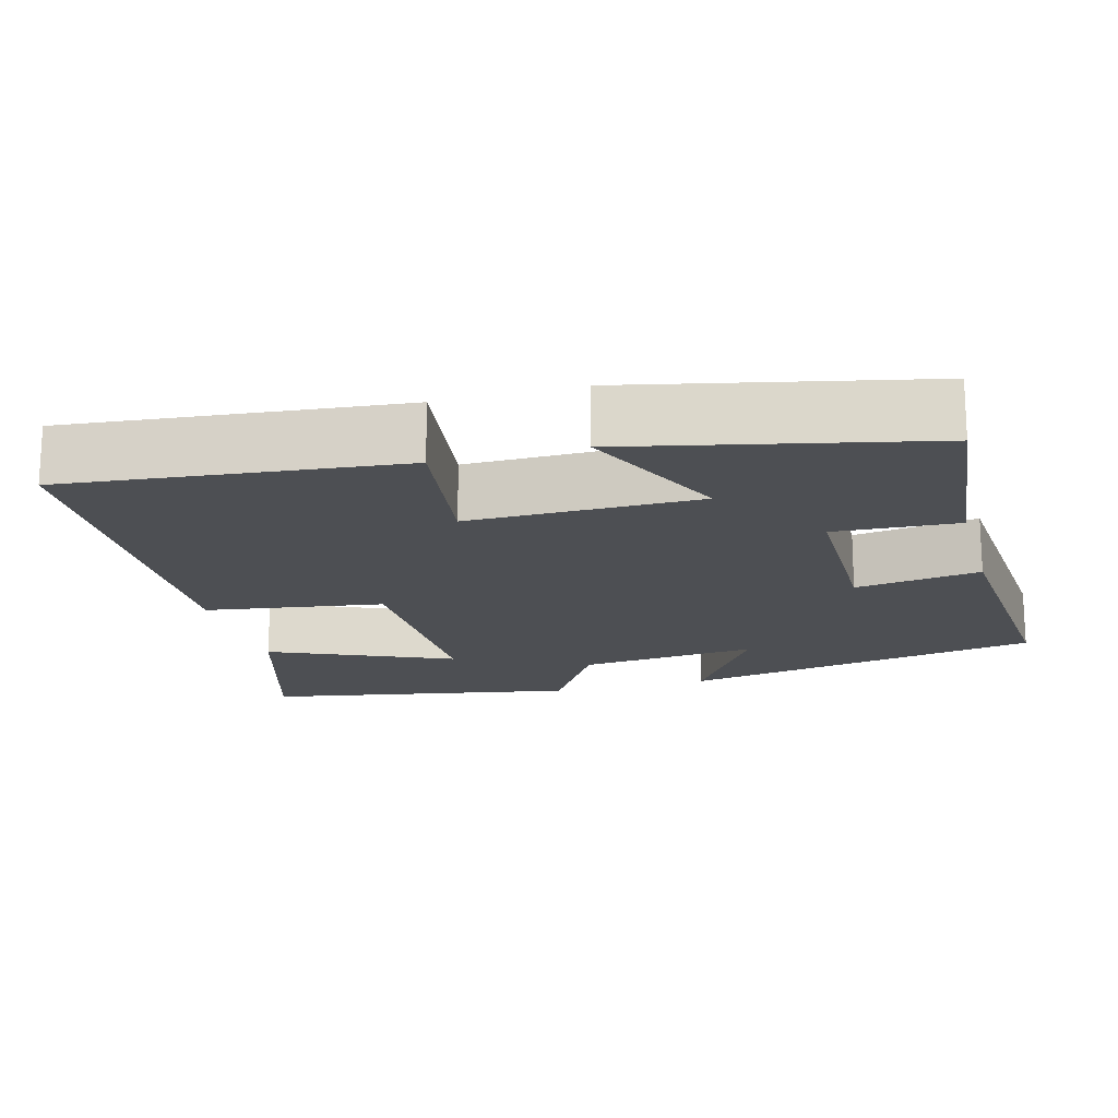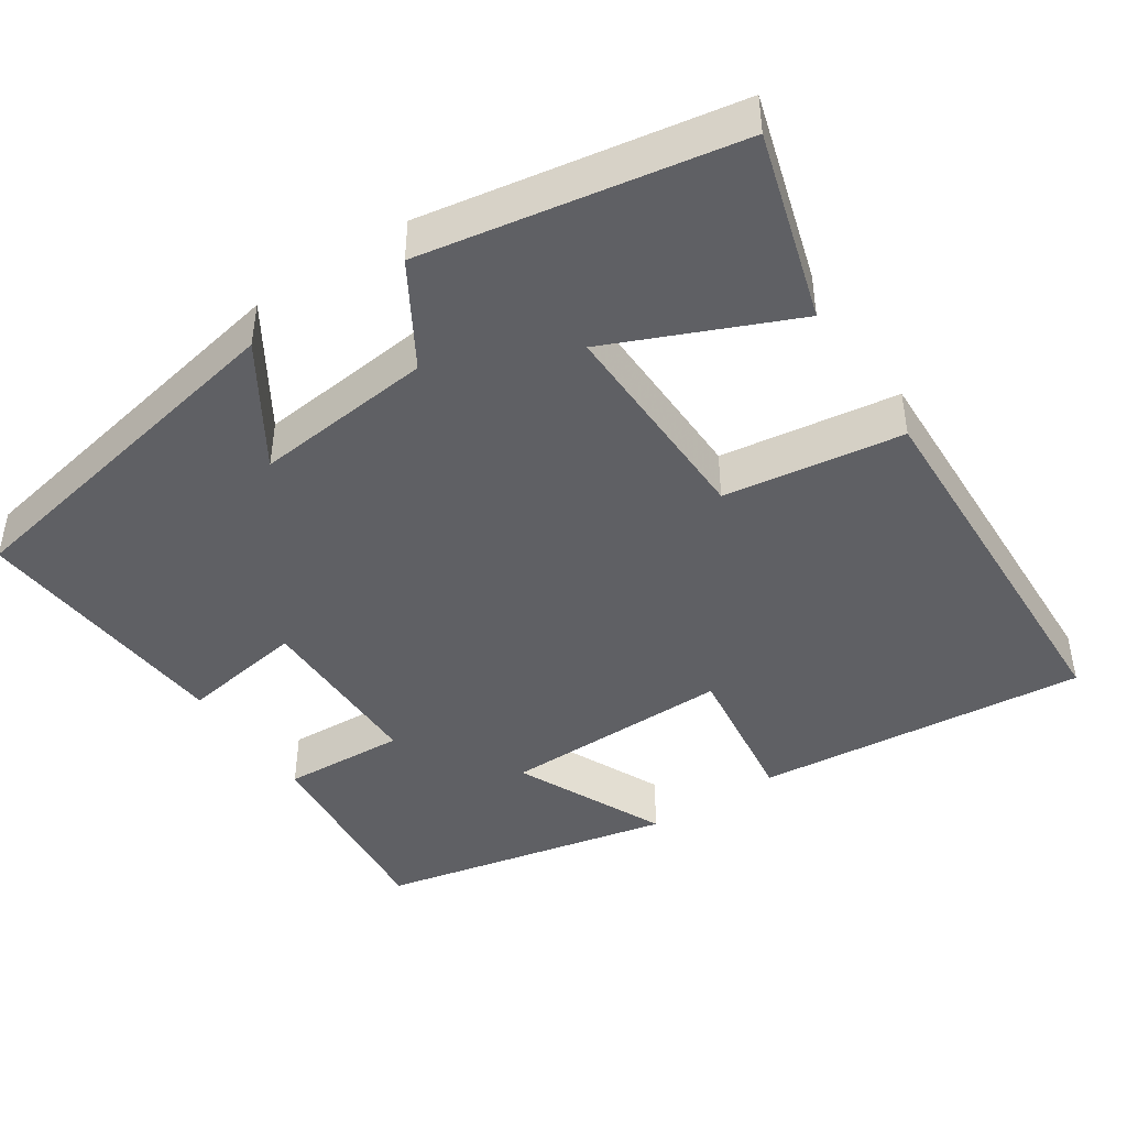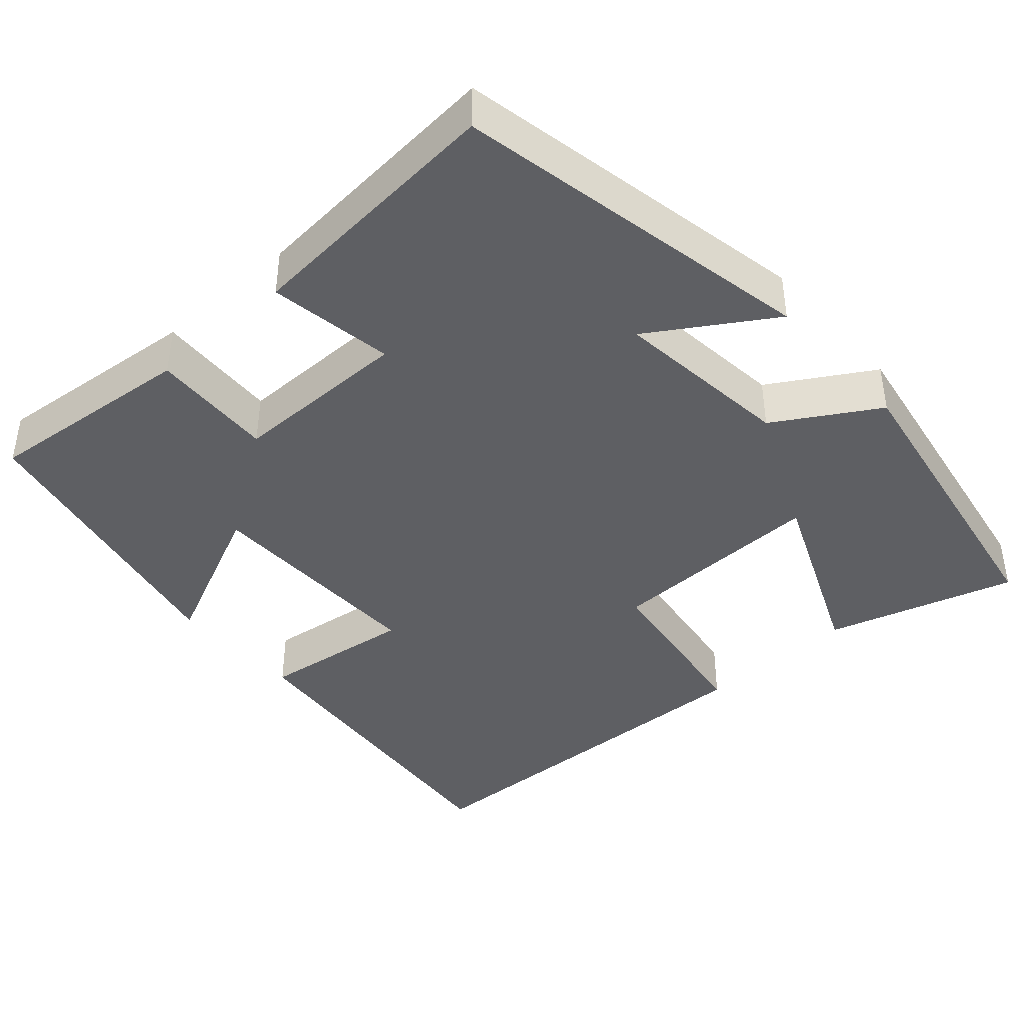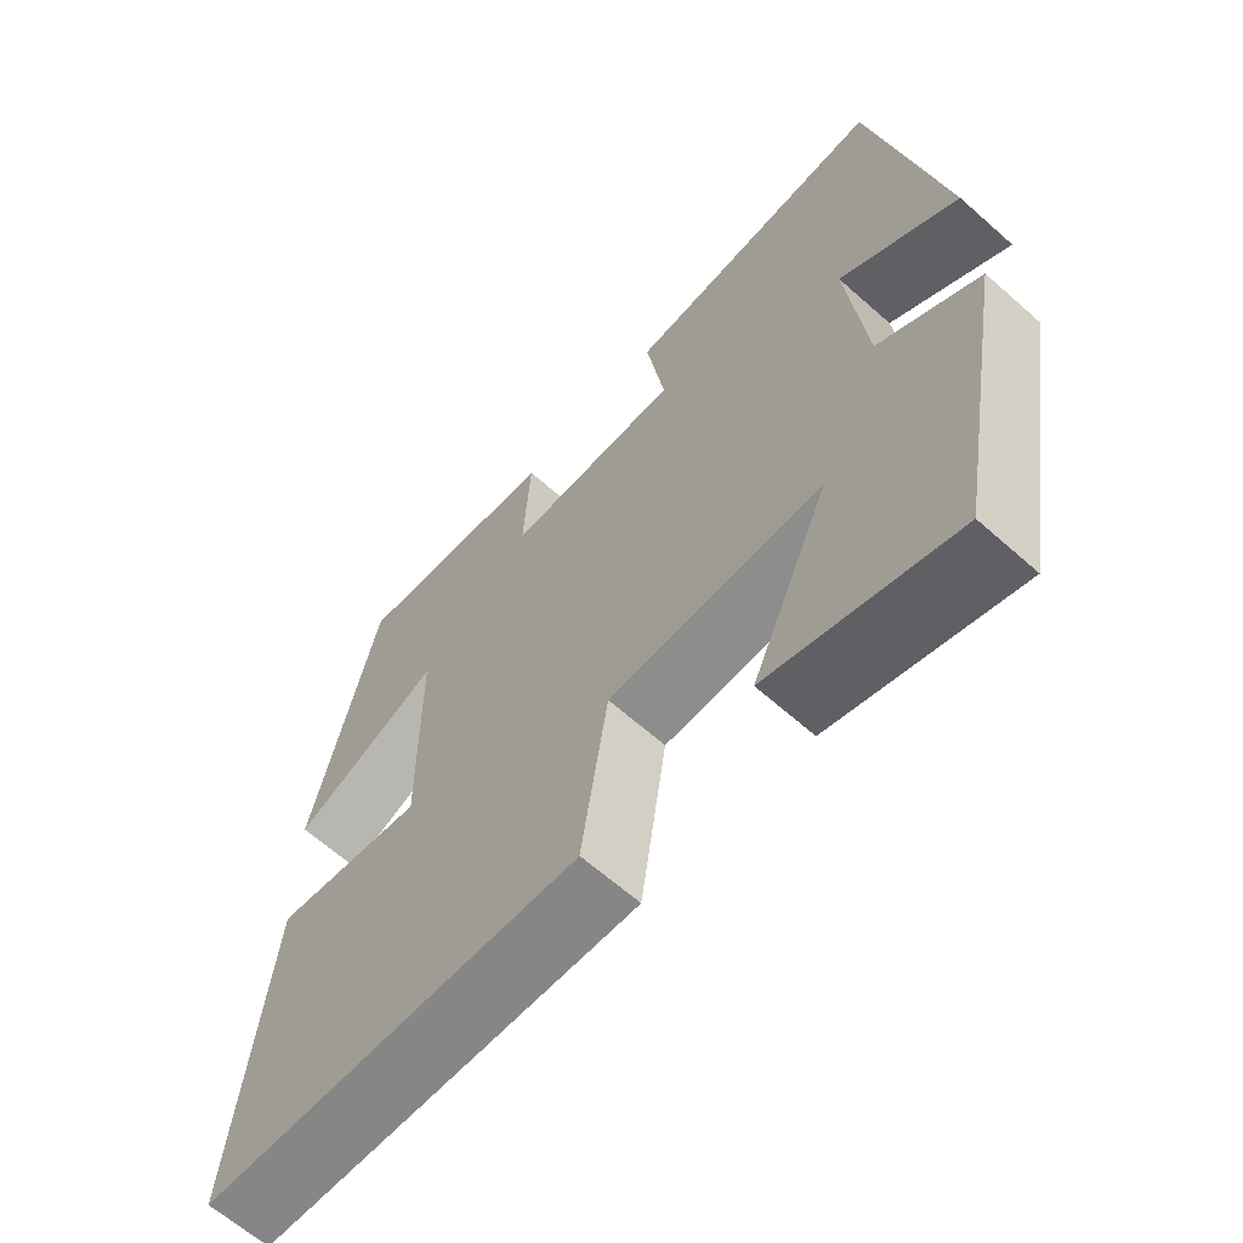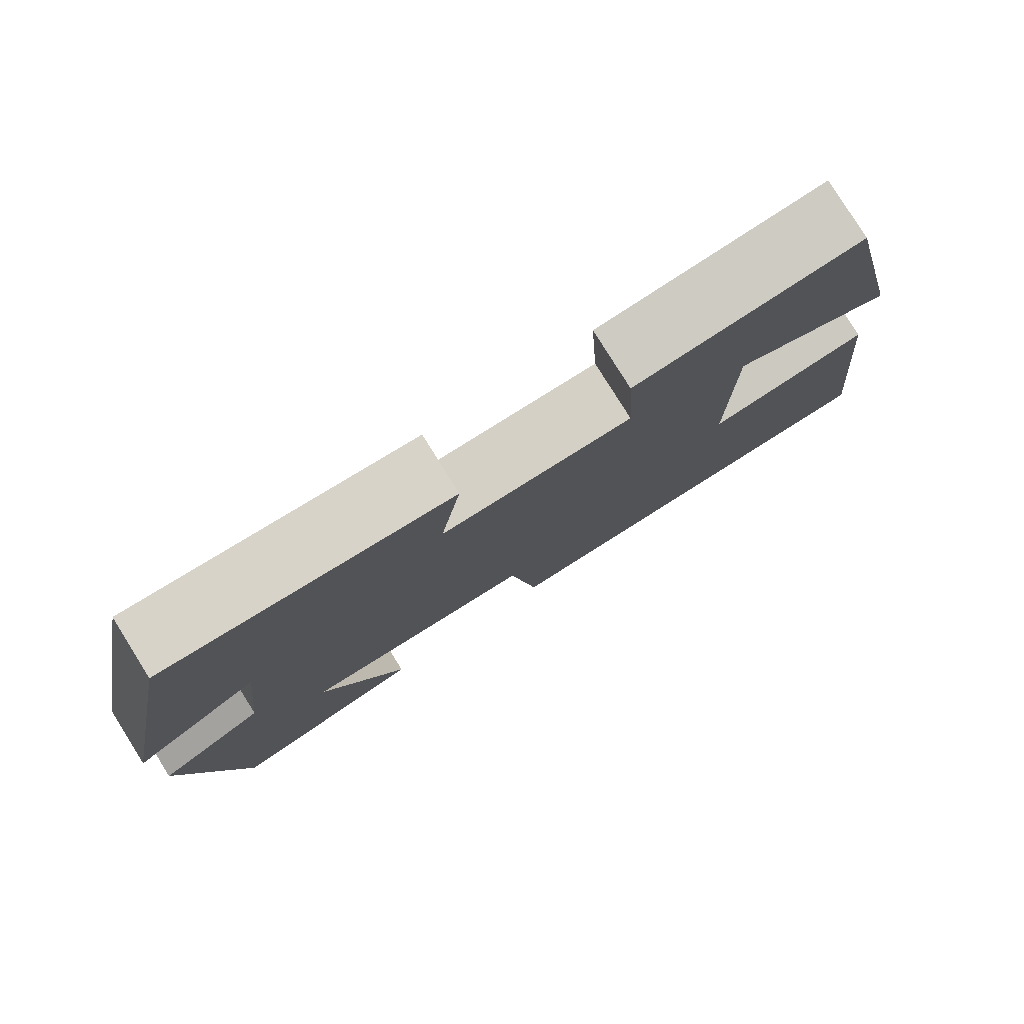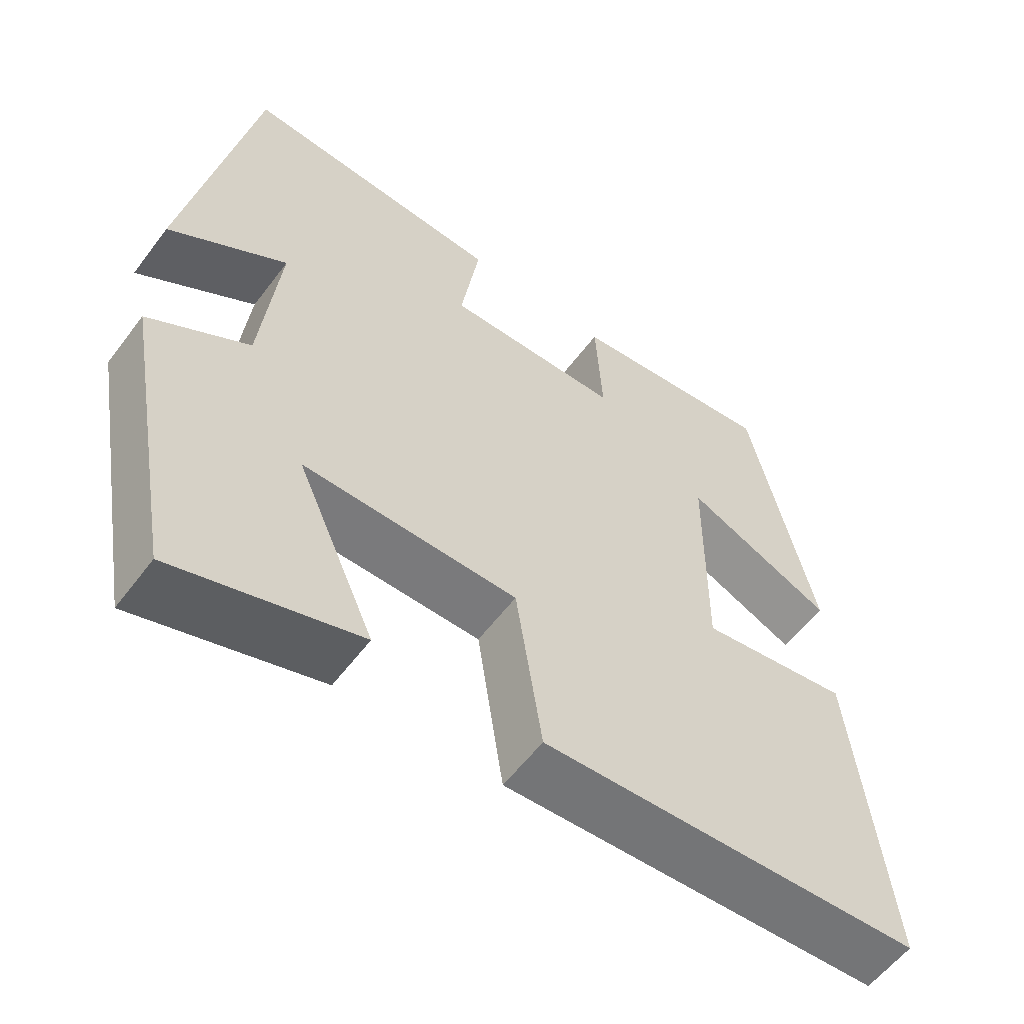
<metadata>
{"format":"obj","ext":"obj","renderer":"f3d","projection":"perspective","resolution":1024,"background":"white","views":[{"elev":-17.5,"azim":-74.7,"up":"+Y"},{"elev":-44.0,"azim":124.0,"up":"+Y"},{"elev":-41.5,"azim":42.0,"up":"+Y"},{"elev":-64.0,"azim":48.2,"up":"+Z"},{"elev":80.0,"azim":148.0,"up":"+Z"},{"elev":-57.8,"azim":143.4,"up":"+Z"}]}
</metadata>
<code>
v -0.544 0.07 -0.478
v -0.5 0.07 -0.041
v -0.3 0.07 -0.069
v -0.302 0.07 0.233
v -0.5 0.07 0.143
v -0.415 0.07 0.529
v -0.139 0.07 0.5
v -0.148 0.07 0.338
v 0.086 0.07 0.336
v 0.061 0.07 0.5
v 0.411 0.07 0.526
v 0.5 0.07 0.05
v 0.343 0.07 0.151
v 0.367 0.07 -0.085
v 0.5 0.07 -0.166
v 0.426 0.07 -0.575
v 0.18 0.07 -0.5
v 0.285 0.07 -0.262
v -0.001 0.07 -0.266
v -0.036 0.07 -0.5
v -0.544 0 -0.478
v -0.5 0 -0.041
v -0.3 0 -0.069
v -0.302 0 0.233
v -0.5 0 0.143
v -0.415 0 0.529
v -0.139 0 0.5
v -0.148 0 0.338
v 0.086 0 0.336
v 0.061 0 0.5
v 0.411 0 0.526
v 0.5 0 0.05
v 0.343 0 0.151
v 0.367 0 -0.085
v 0.5 0 -0.166
v 0.426 0 -0.575
v 0.18 0 -0.5
v 0.285 0 -0.262
v -0.001 0 -0.266
v -0.036 0 -0.5
f 19 20 1 2
f 18 19 2 3
f 15 16 17 18
f 14 15 18 3
f 13 14 3 4
f 10 11 12 13
f 9 10 13
f 8 9 13 4
f 6 7 8
f 4 5 6 8
f 22 21 40 39
f 23 22 39 38
f 38 37 36 35
f 23 38 35 34
f 24 23 34 33
f 33 32 31 30
f 33 30 29
f 24 33 29 28
f 28 27 26
f 28 26 25 24
f 1 21 22 2
f 2 22 23 3
f 3 23 24 4
f 4 24 25 5
f 5 25 26 6
f 6 26 27 7
f 7 27 28 8
f 8 28 29 9
f 9 29 30 10
f 10 30 31 11
f 11 31 32 12
f 12 32 33 13
f 13 33 34 14
f 14 34 35 15
f 15 35 36 16
f 16 36 37 17
f 17 37 38 18
f 18 38 39 19
f 19 39 40 20
f 20 40 21 1

</code>
